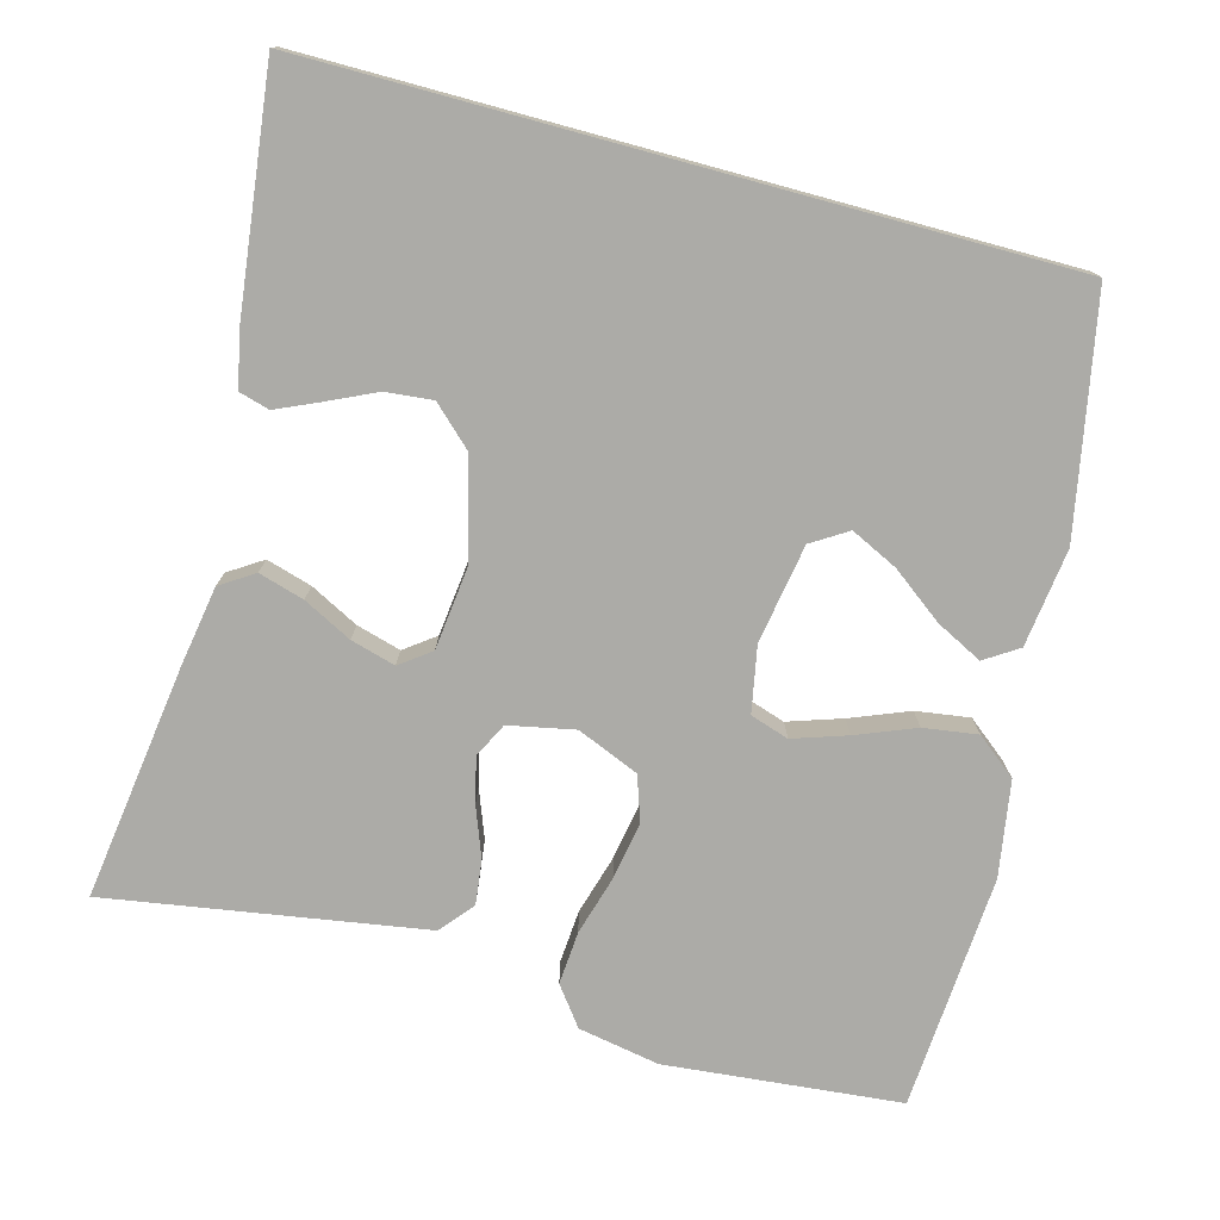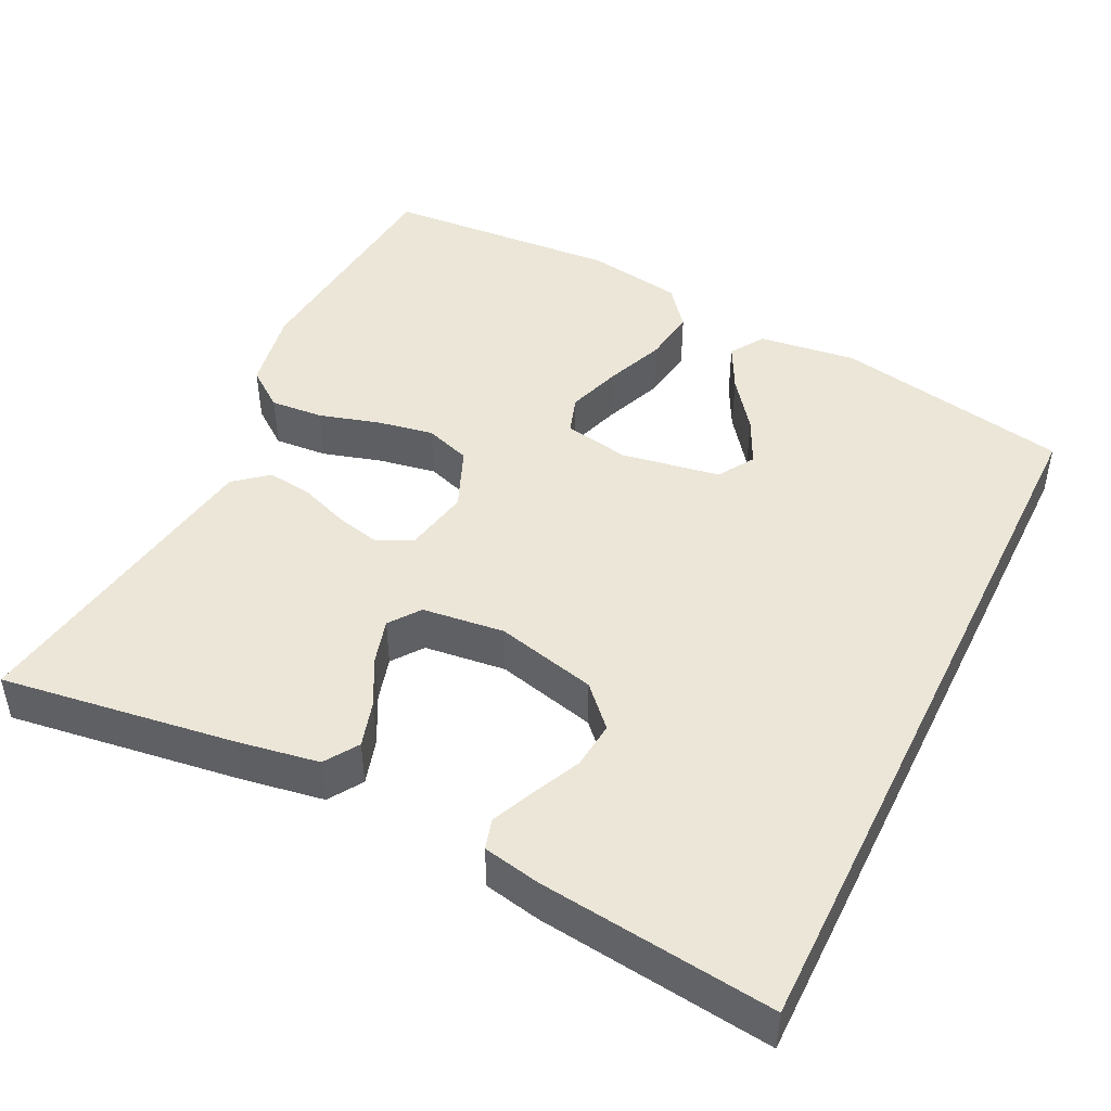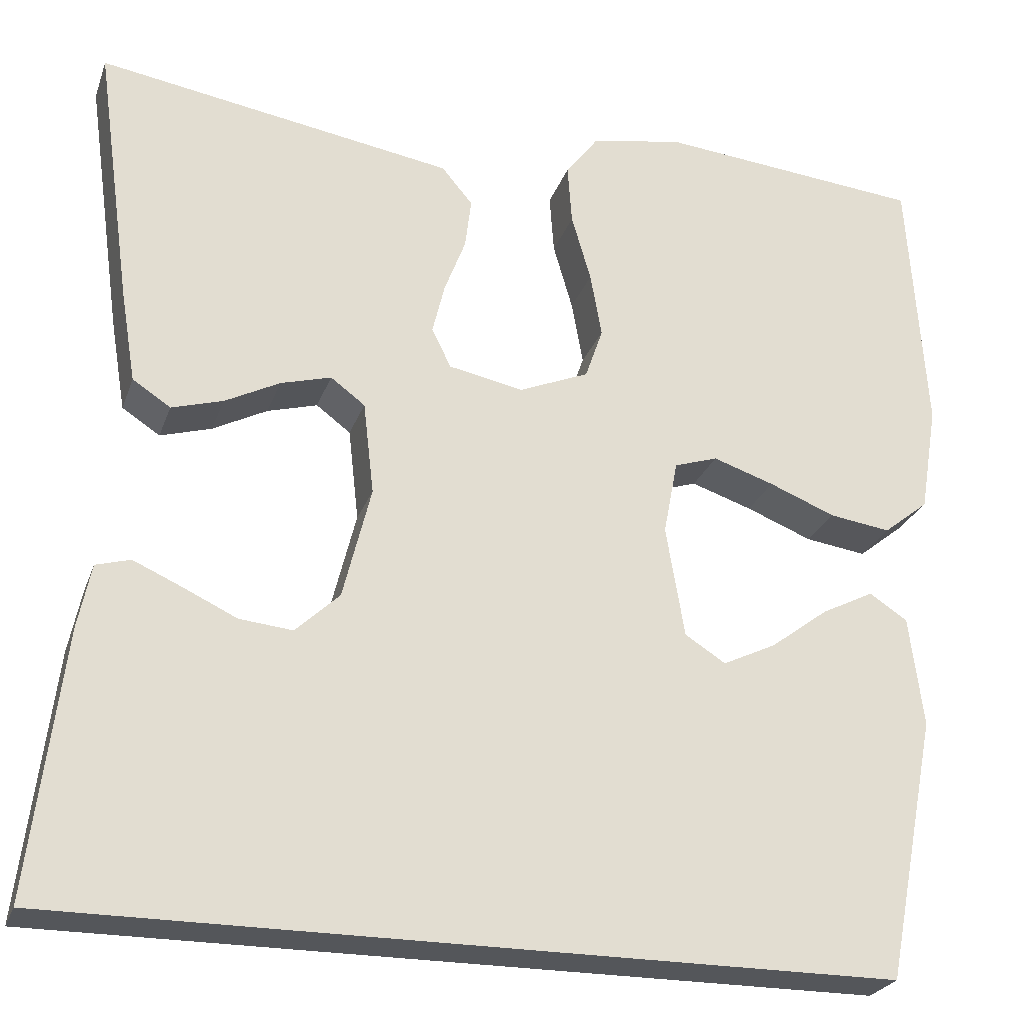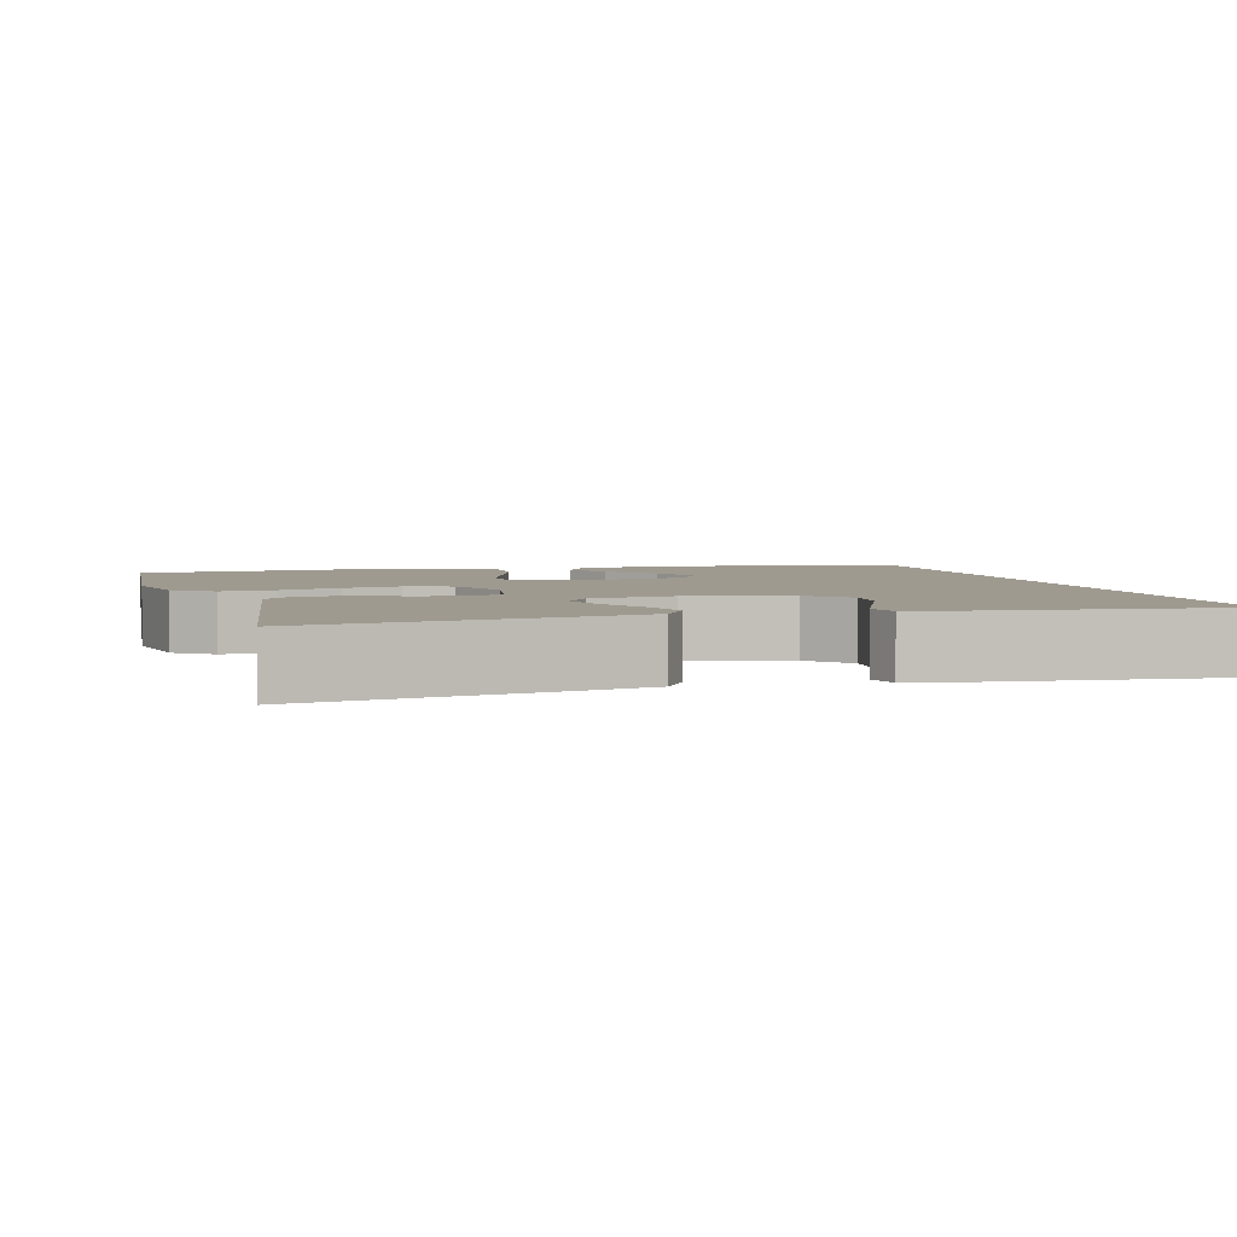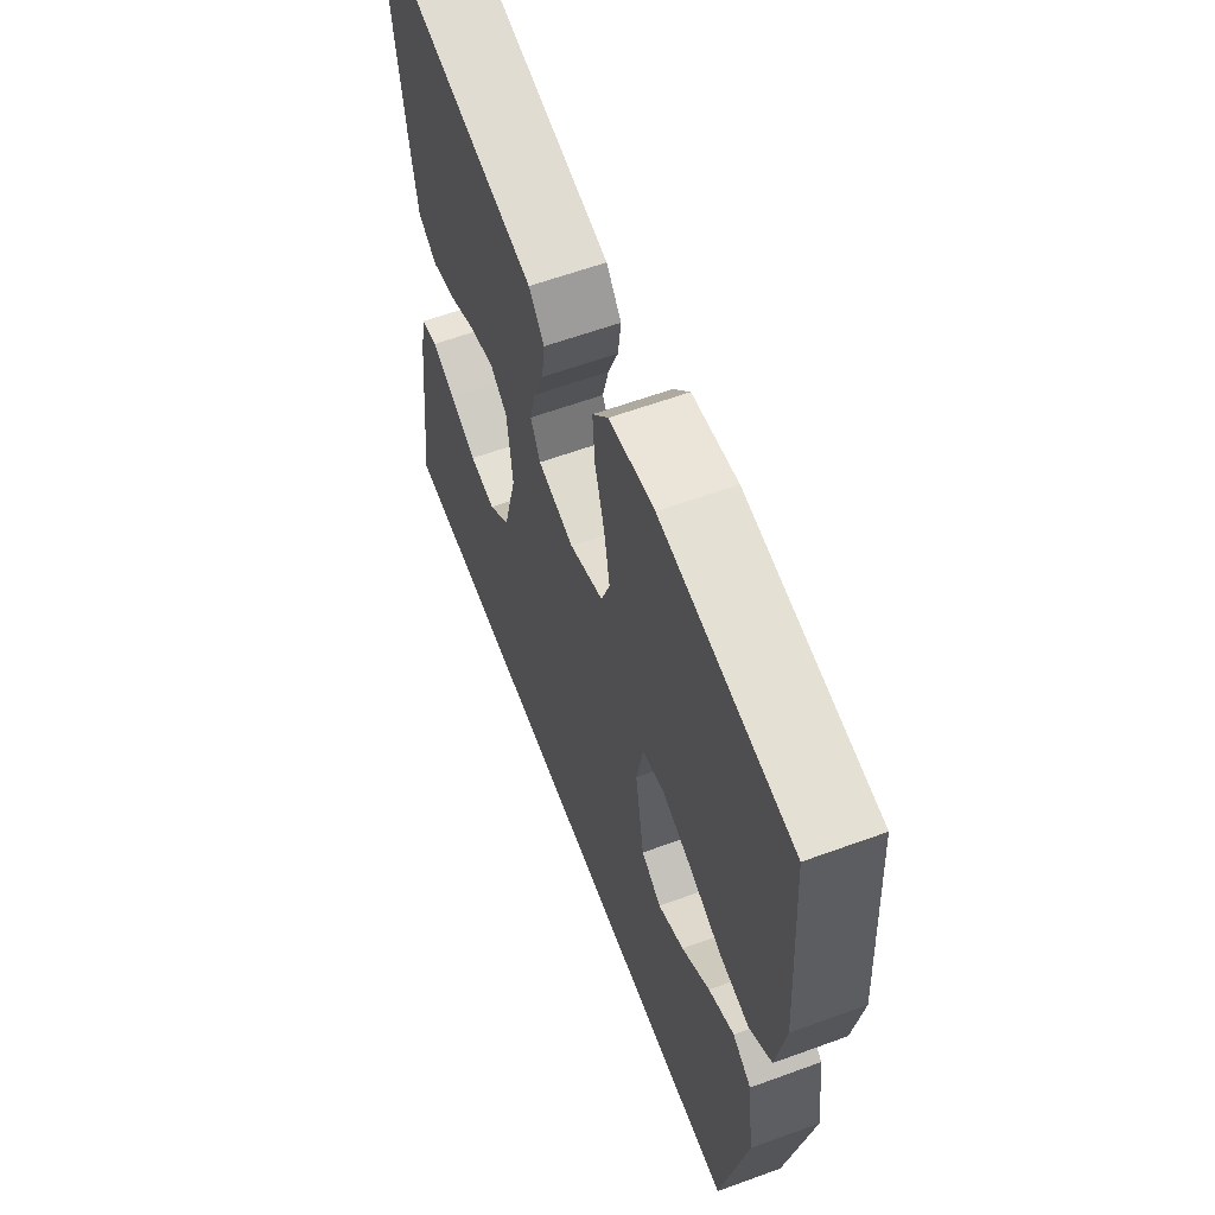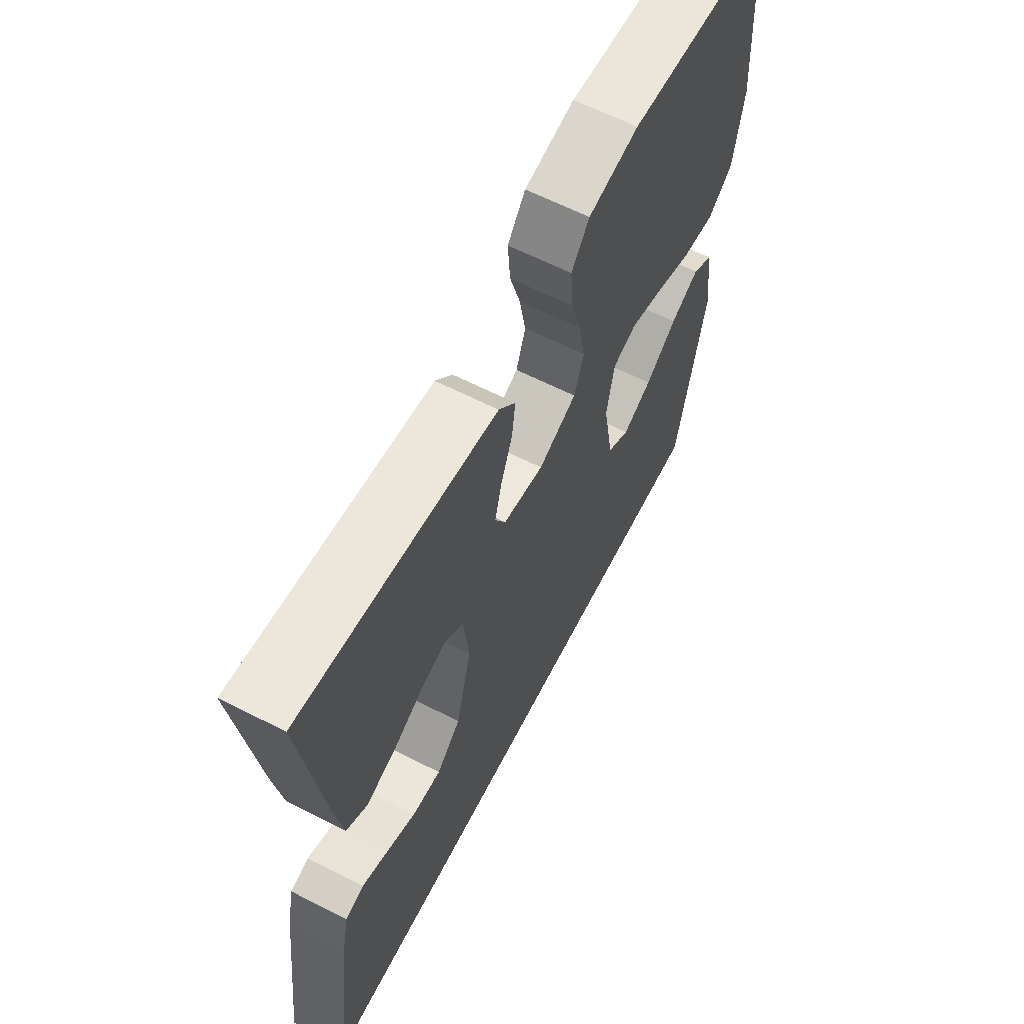
<metadata>
{"format":"obj","ext":"obj","renderer":"f3d","projection":"perspective","resolution":1024,"background":"white","views":[{"elev":-76.3,"azim":164.8,"up":"+Y"},{"elev":46.2,"azim":116.0,"up":"+Y"},{"elev":-25.2,"azim":162.9,"up":"+Z"},{"elev":3.9,"azim":73.3,"up":"+Y"},{"elev":61.1,"azim":-110.4,"up":"+Z"},{"elev":63.2,"azim":117.2,"up":"+Z"}]}
</metadata>
<code>
v -0.5 0.07 0.5
v -0.2 0.07 0.529
v -0.096 0.07 0.51
v -0.059 0.07 0.461
v -0.064 0.07 0.393
v -0.086 0.07 0.317
v -0.099 0.07 0.244
v -0.079 0.07 0.186
v 0 0.07 0.153
v 0.084 0.07 0.17
v 0.106 0.07 0.214
v 0.092 0.07 0.272
v 0.068 0.07 0.335
v 0.061 0.07 0.392
v 0.096 0.07 0.434
v 0.2 0.07 0.451
v 0.5 0.07 0.5
v 0.459 0.07 0.2
v 0.442 0.07 0.097
v 0.399 0.07 0.069
v 0.341 0.07 0.086
v 0.279 0.07 0.118
v 0.222 0.07 0.134
v 0.183 0.07 0.105
v 0.171 0.07 0
v 0.203 0.07 -0.128
v 0.253 0.07 -0.175
v 0.313 0.07 -0.169
v 0.375 0.07 -0.14
v 0.429 0.07 -0.116
v 0.468 0.07 -0.127
v 0.483 0.07 -0.2
v 0.52 0.07 -0.5
v -0.423 0.07 -0.5
v -0.481 0.07 -0.2
v -0.465 0.07 -0.075
v -0.422 0.07 -0.047
v -0.363 0.07 -0.077
v -0.298 0.07 -0.126
v -0.238 0.07 -0.155
v -0.192 0.07 -0.126
v -0.171 0.07 0
v -0.187 0.07 0.084
v -0.236 0.07 0.1
v -0.305 0.07 0.077
v -0.38 0.07 0.047
v -0.449 0.07 0.037
v -0.5 0.07 0.078
v -0.52 0.07 0.2
v -0.5 0 0.5
v -0.2 0 0.529
v -0.096 0 0.51
v -0.059 0 0.461
v -0.064 0 0.393
v -0.086 0 0.317
v -0.099 0 0.244
v -0.079 0 0.186
v 0 0 0.153
v 0.084 0 0.17
v 0.106 0 0.214
v 0.092 0 0.272
v 0.068 0 0.335
v 0.061 0 0.392
v 0.096 0 0.434
v 0.2 0 0.451
v 0.5 0 0.5
v 0.459 0 0.2
v 0.442 0 0.097
v 0.399 0 0.069
v 0.341 0 0.086
v 0.279 0 0.118
v 0.222 0 0.134
v 0.183 0 0.105
v 0.171 0 0
v 0.203 0 -0.128
v 0.253 0 -0.175
v 0.313 0 -0.169
v 0.375 0 -0.14
v 0.429 0 -0.116
v 0.468 0 -0.127
v 0.483 0 -0.2
v 0.52 0 -0.5
v -0.423 0 -0.5
v -0.481 0 -0.2
v -0.465 0 -0.075
v -0.422 0 -0.047
v -0.363 0 -0.077
v -0.298 0 -0.126
v -0.238 0 -0.155
v -0.192 0 -0.126
v -0.171 0 0
v -0.187 0 0.084
v -0.236 0 0.1
v -0.305 0 0.077
v -0.38 0 0.047
v -0.449 0 0.037
v -0.5 0 0.078
v -0.52 0 0.2
f 45 46 47 48
f 44 45 48 49
f 43 44 49 1
f 36 37 38 39
f 36 39 40
f 35 36 40
f 34 35 40
f 33 34 40 41
f 28 29 30 31
f 28 31 32 33
f 19 20 21 22
f 19 22 23
f 18 19 23
f 17 18 23
f 16 17 23 24
f 12 13 14 15
f 11 12 15 16
f 3 4 5 6
f 3 6 7
f 43 1 2 3
f 42 43 3 7
f 27 28 33
f 26 27 33 41
f 25 26 41 42
f 11 16 24 25
f 10 11 25
f 9 10 25 42
f 42 7 8
f 8 9 42
f 97 96 95 94
f 98 97 94 93
f 50 98 93 92
f 88 87 86 85
f 89 88 85
f 89 85 84
f 89 84 83
f 90 89 83 82
f 80 79 78 77
f 82 81 80 77
f 71 70 69 68
f 72 71 68
f 72 68 67
f 72 67 66
f 73 72 66 65
f 64 63 62 61
f 65 64 61 60
f 55 54 53 52
f 56 55 52
f 52 51 50 92
f 56 52 92 91
f 82 77 76
f 90 82 76 75
f 91 90 75 74
f 74 73 65 60
f 74 60 59
f 91 74 59 58
f 57 56 91
f 91 58 57
f 1 50 51 2
f 2 51 52 3
f 3 52 53 4
f 4 53 54 5
f 5 54 55 6
f 6 55 56 7
f 7 56 57 8
f 8 57 58 9
f 9 58 59 10
f 10 59 60 11
f 11 60 61 12
f 12 61 62 13
f 13 62 63 14
f 14 63 64 15
f 15 64 65 16
f 16 65 66 17
f 17 66 67 18
f 18 67 68 19
f 19 68 69 20
f 20 69 70 21
f 21 70 71 22
f 22 71 72 23
f 23 72 73 24
f 24 73 74 25
f 25 74 75 26
f 26 75 76 27
f 27 76 77 28
f 28 77 78 29
f 29 78 79 30
f 30 79 80 31
f 31 80 81 32
f 32 81 82 33
f 33 82 83 34
f 34 83 84 35
f 35 84 85 36
f 36 85 86 37
f 37 86 87 38
f 38 87 88 39
f 39 88 89 40
f 40 89 90 41
f 41 90 91 42
f 42 91 92 43
f 43 92 93 44
f 44 93 94 45
f 45 94 95 46
f 46 95 96 47
f 47 96 97 48
f 48 97 98 49
f 49 98 50 1

</code>
